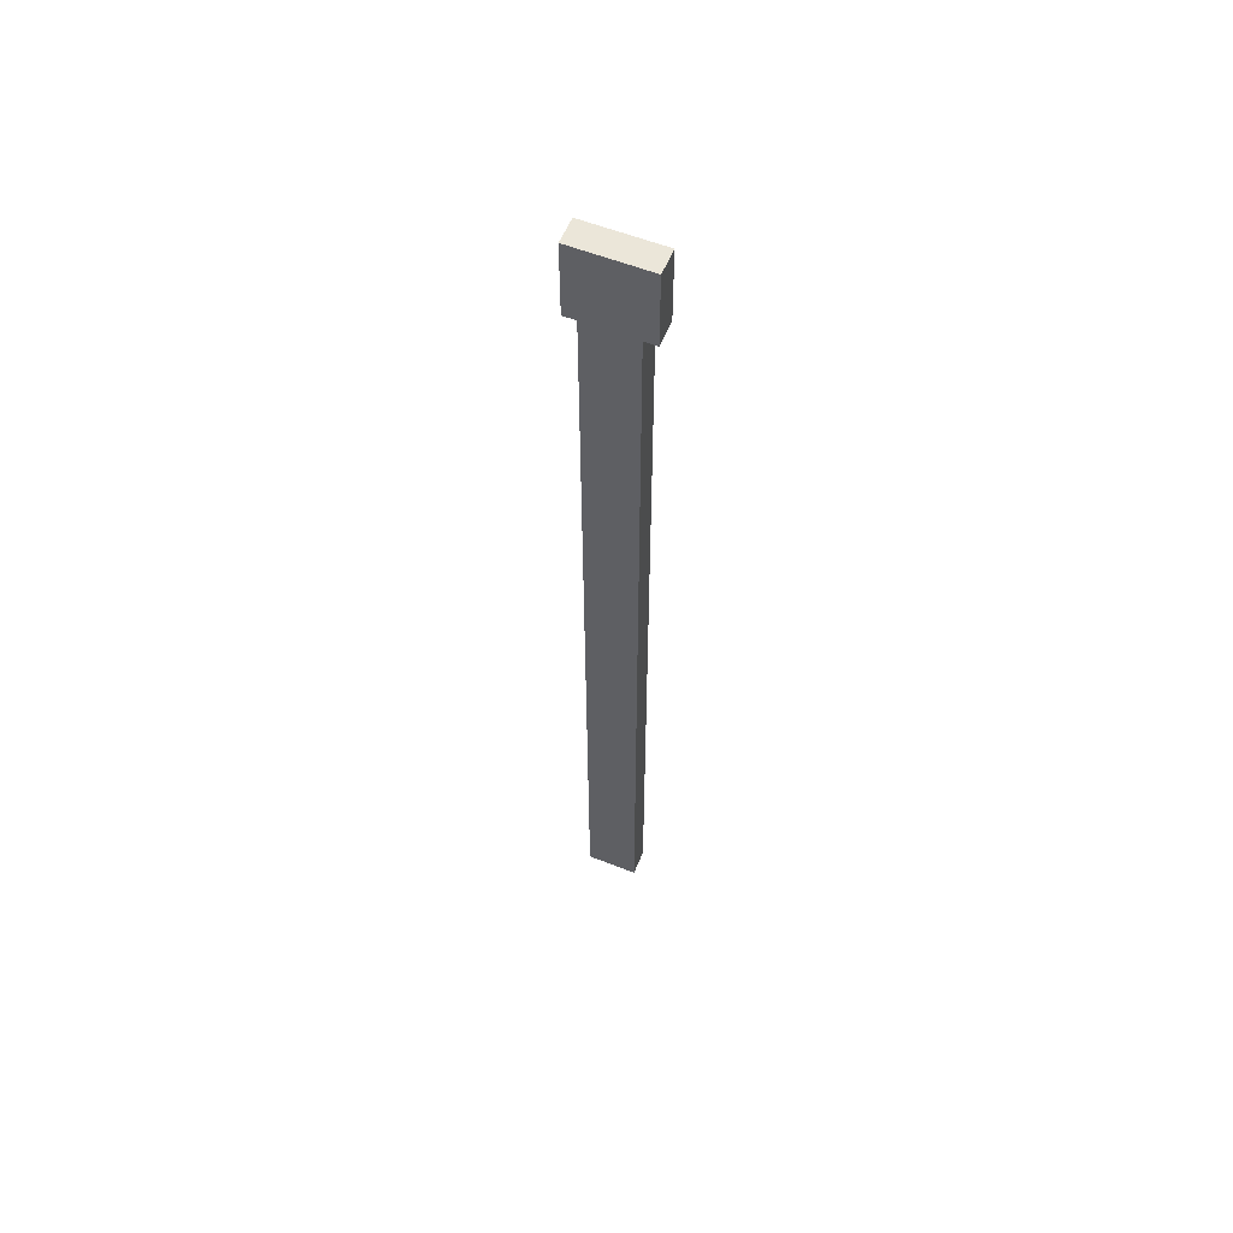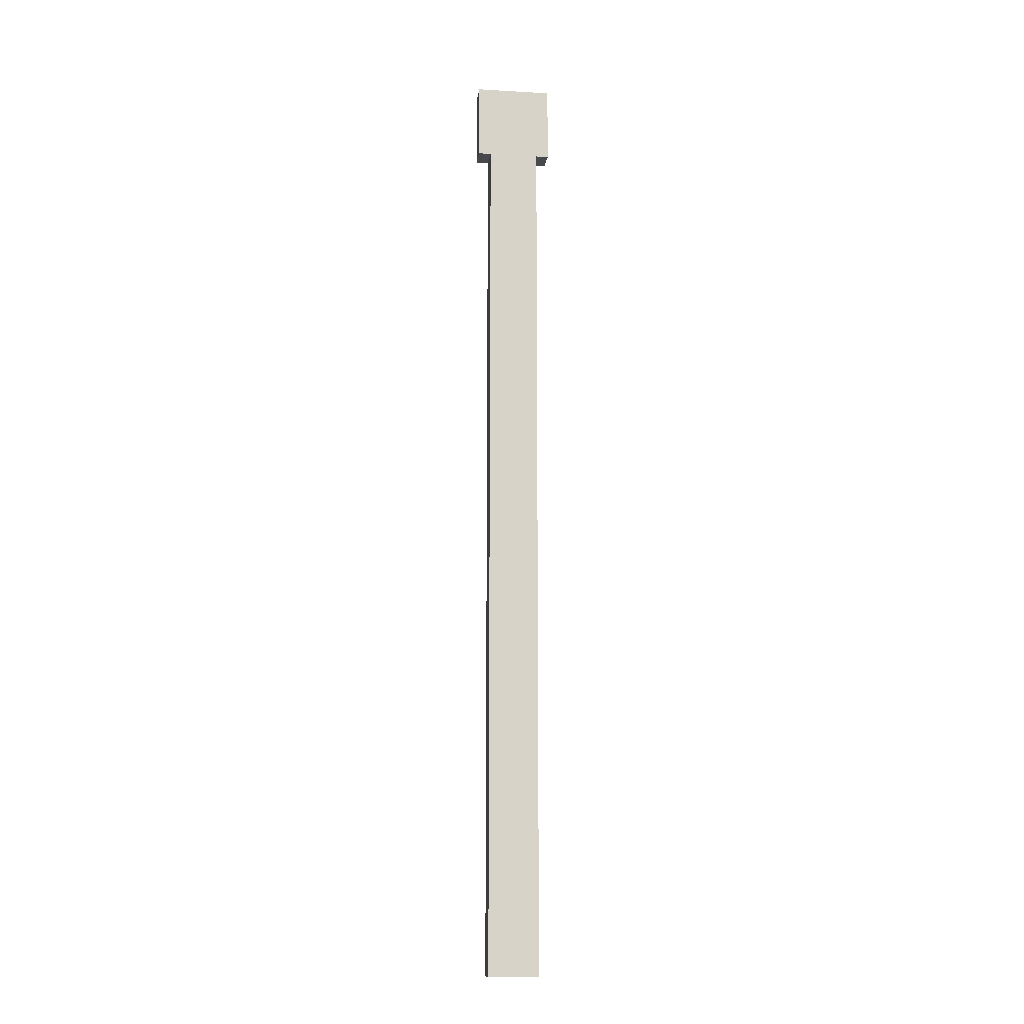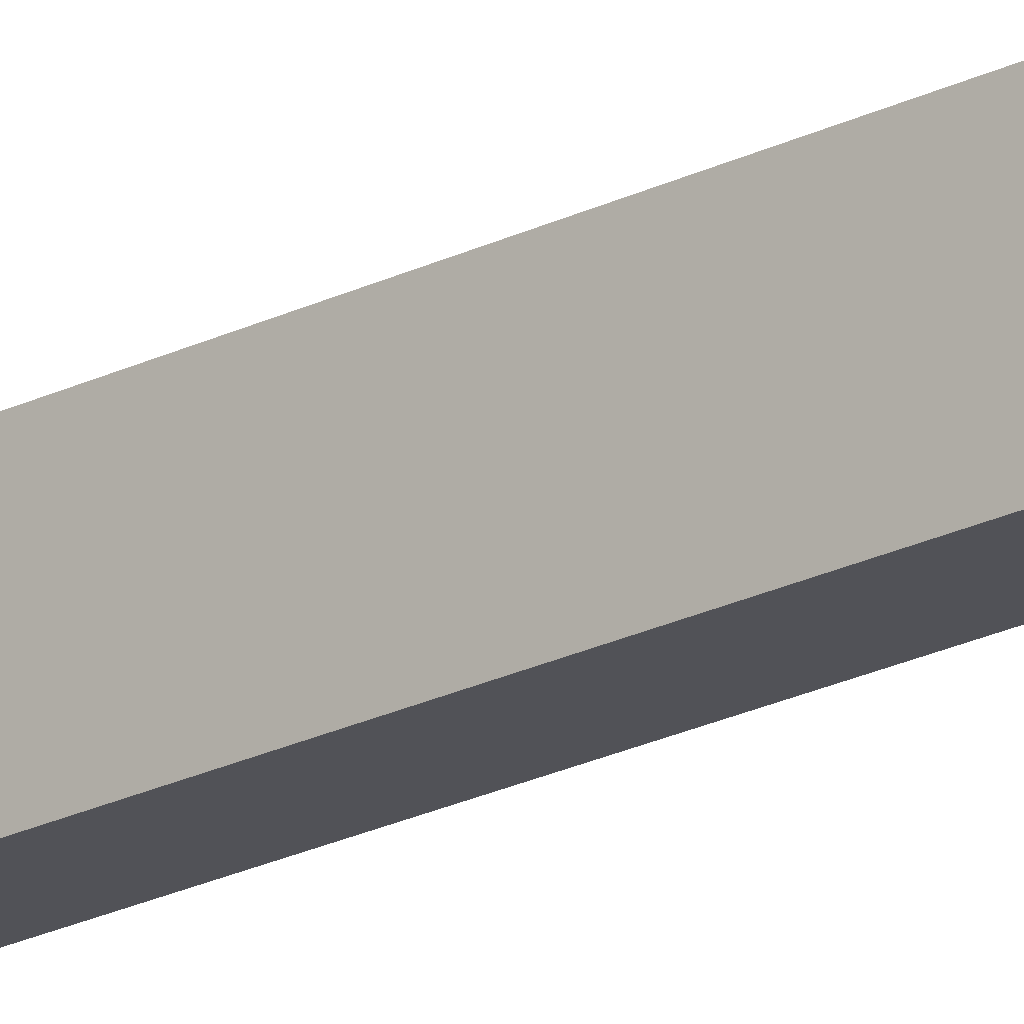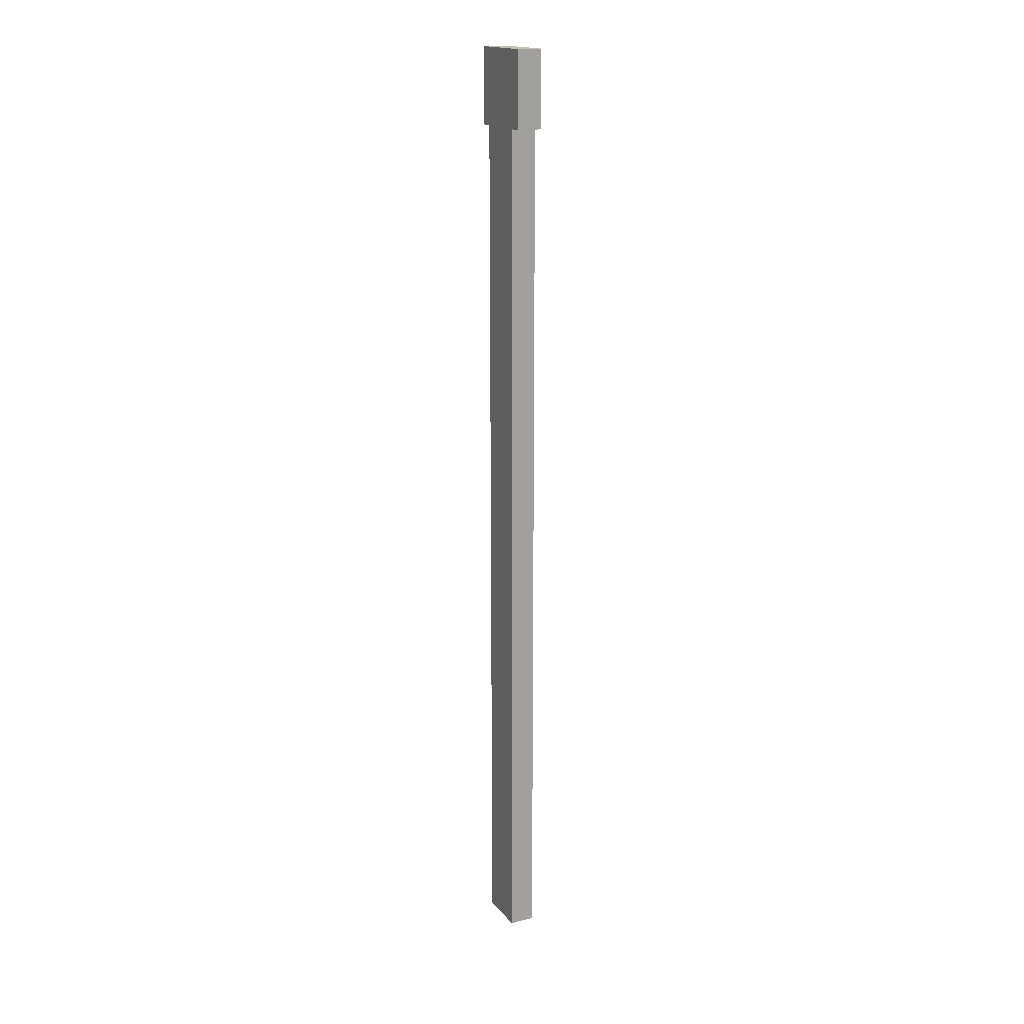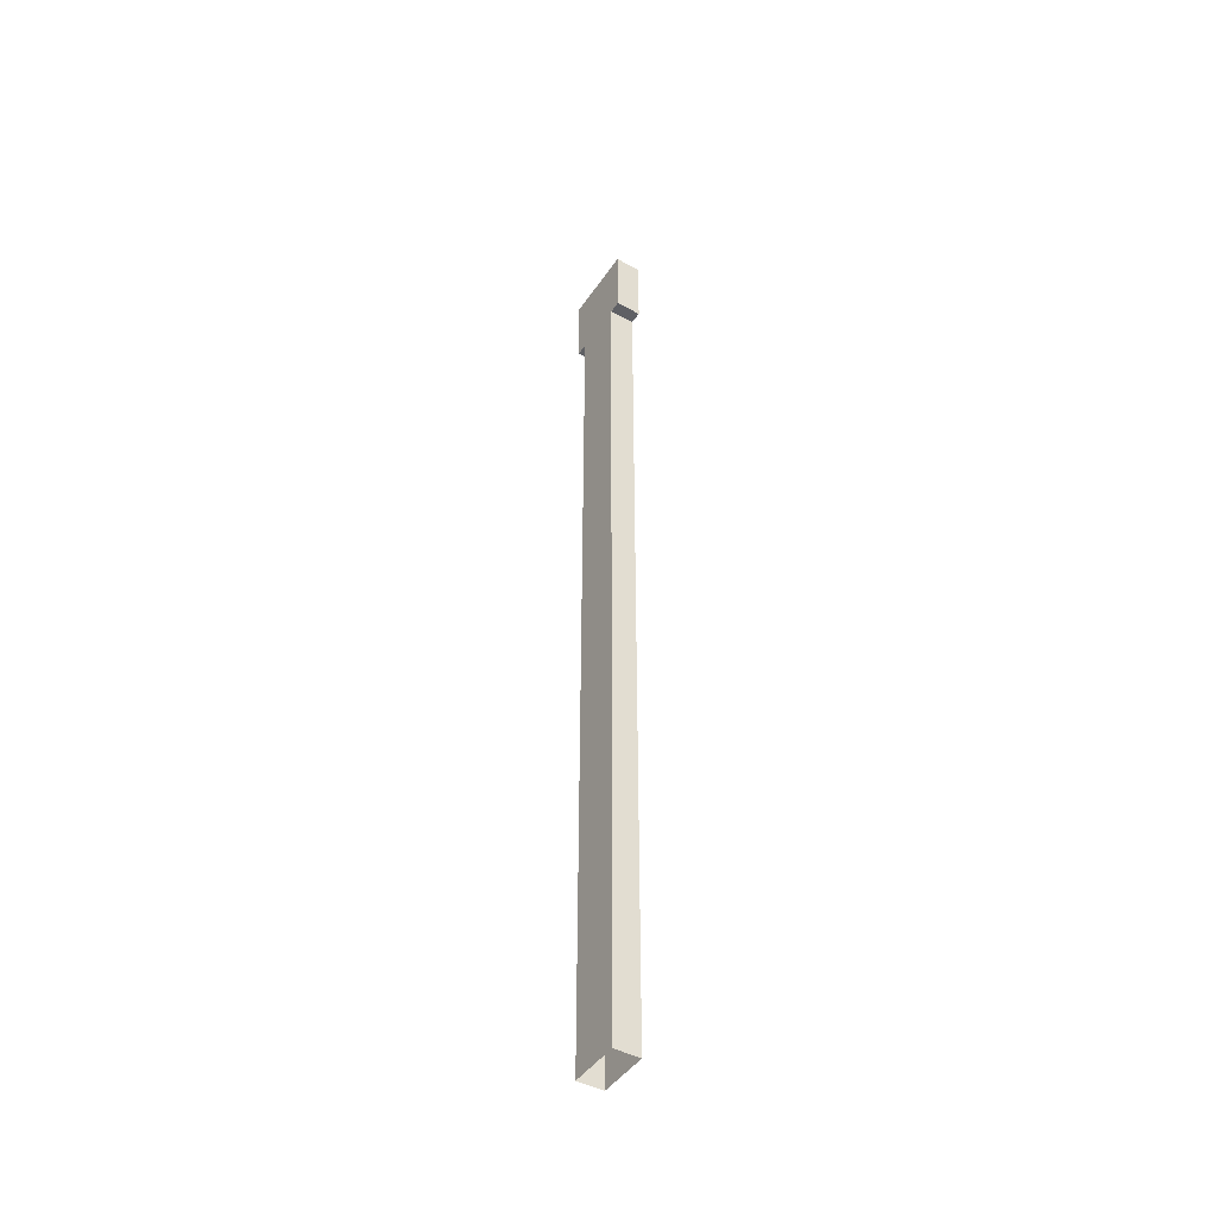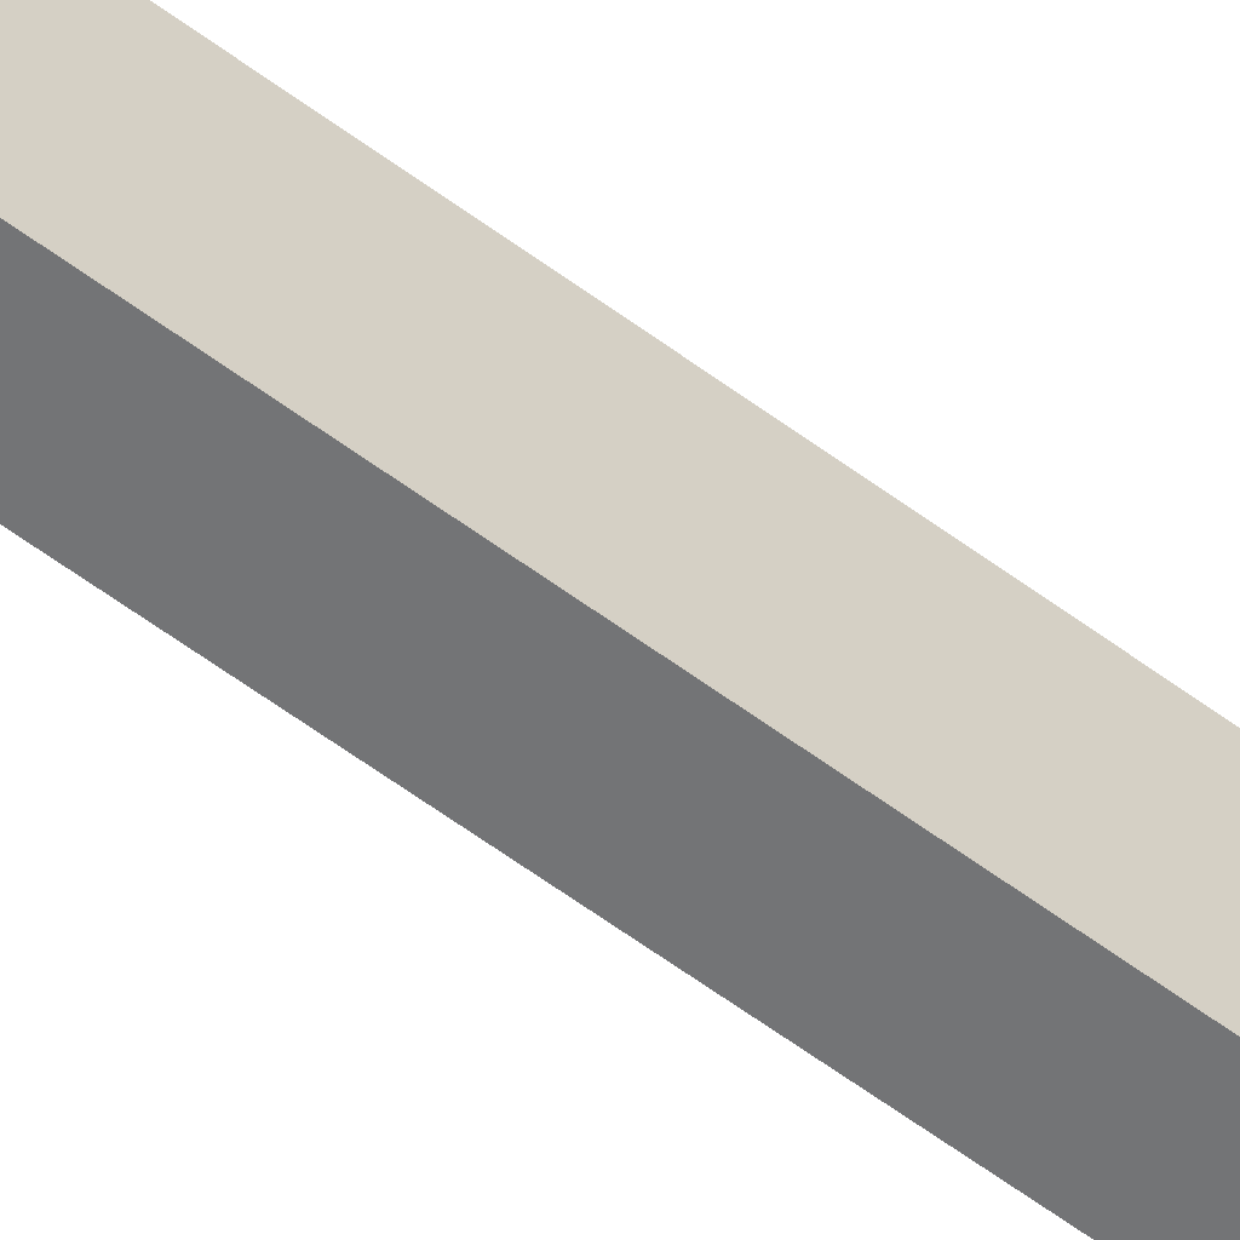
<metadata>
{"format":"obj","ext":"obj","renderer":"f3d","projection":"perspective","resolution":1024,"background":"white","views":[{"elev":57.6,"azim":112.3,"up":"+Z"},{"elev":-12.5,"azim":82.4,"up":"+Z"},{"elev":-21.6,"azim":-48.2,"up":"+Y"},{"elev":17.4,"azim":153.7,"up":"+Z"},{"elev":-45.1,"azim":148.0,"up":"+Z"},{"elev":-56.2,"azim":-128.5,"up":"+Y"}]}
</metadata>
<code>
o cube
v 1.188 0.1875 4.812
v 1.188 0.1875 4.438
v 1.188 -0.1875 4.812
v 1.188 -0.1875 4.438
v 1.312 0.1875 4.812
v 1.312 0.1875 4.438
v 1.312 -0.1875 4.812
v 1.312 -0.1875 4.438
v 1.188 0.125 0.125
v 1.313 0.125 0.125
v 1.188 -0.125 0.125
v 1.313 -0.125 0.125
v 1.188 0.125 4.438
v 1.313 0.125 4.438
v 1.188 -0.125 4.438
v 1.313 -0.125 4.438
f 1 2 4 3
f 6 5 7 8
f 6 2 1 5
f 7 3 4 8
f 5 1 3 7
f 2 6 8 4
f 14 10 9 13
f 15 11 12 16
f 13 9 11 15
f 10 14 16 12

</code>
